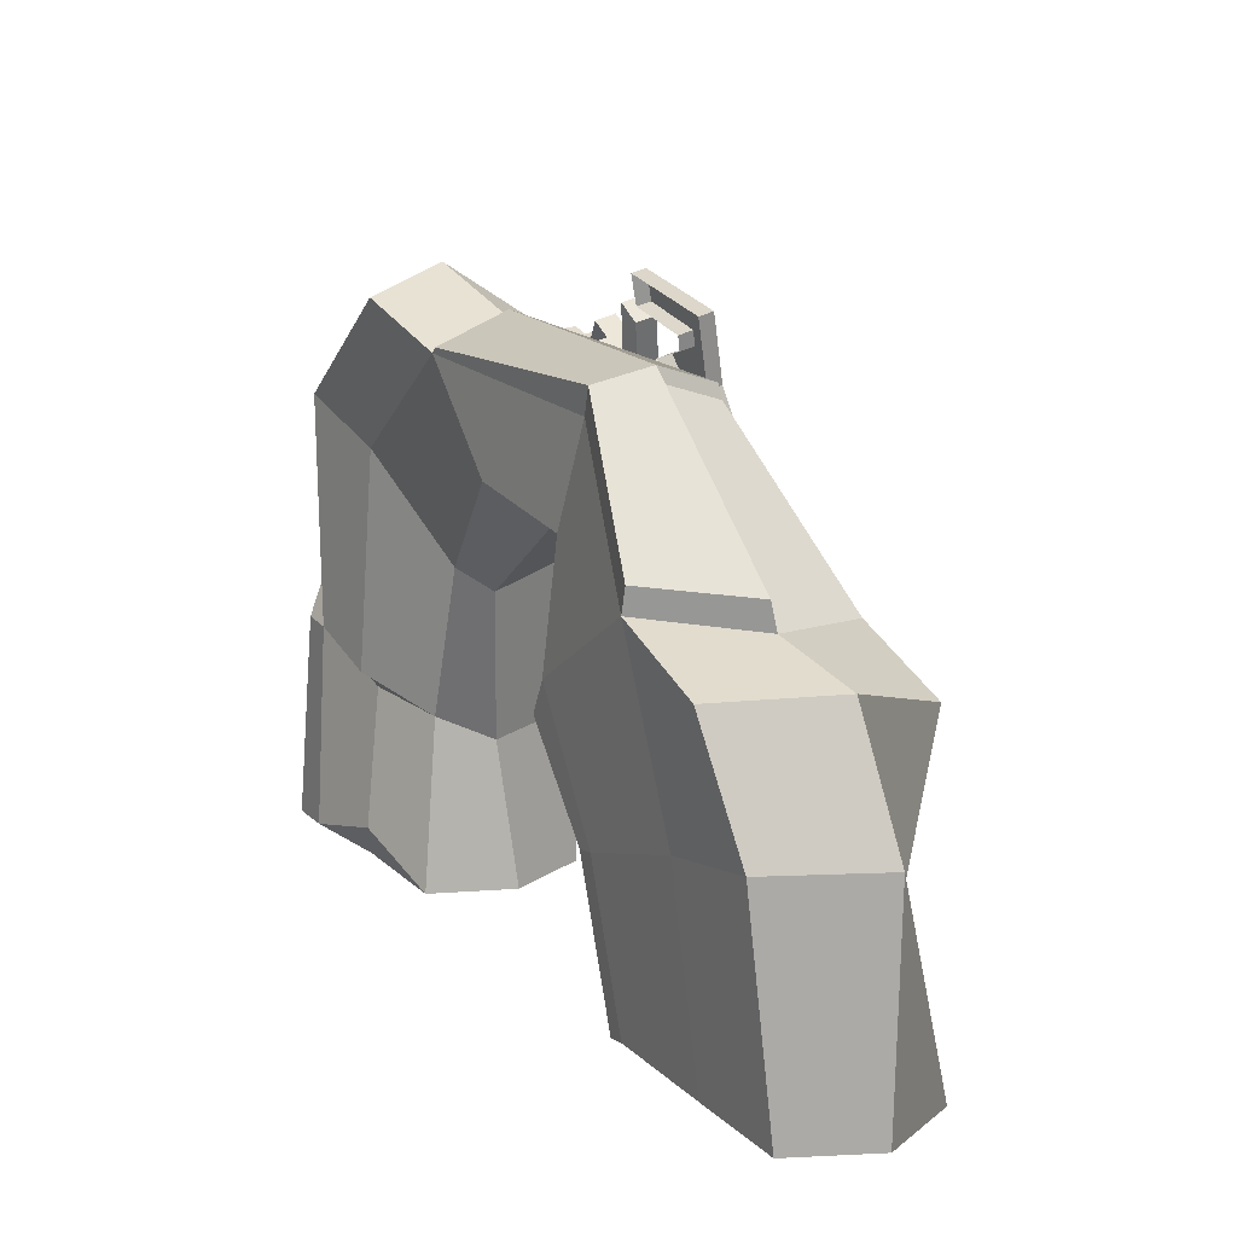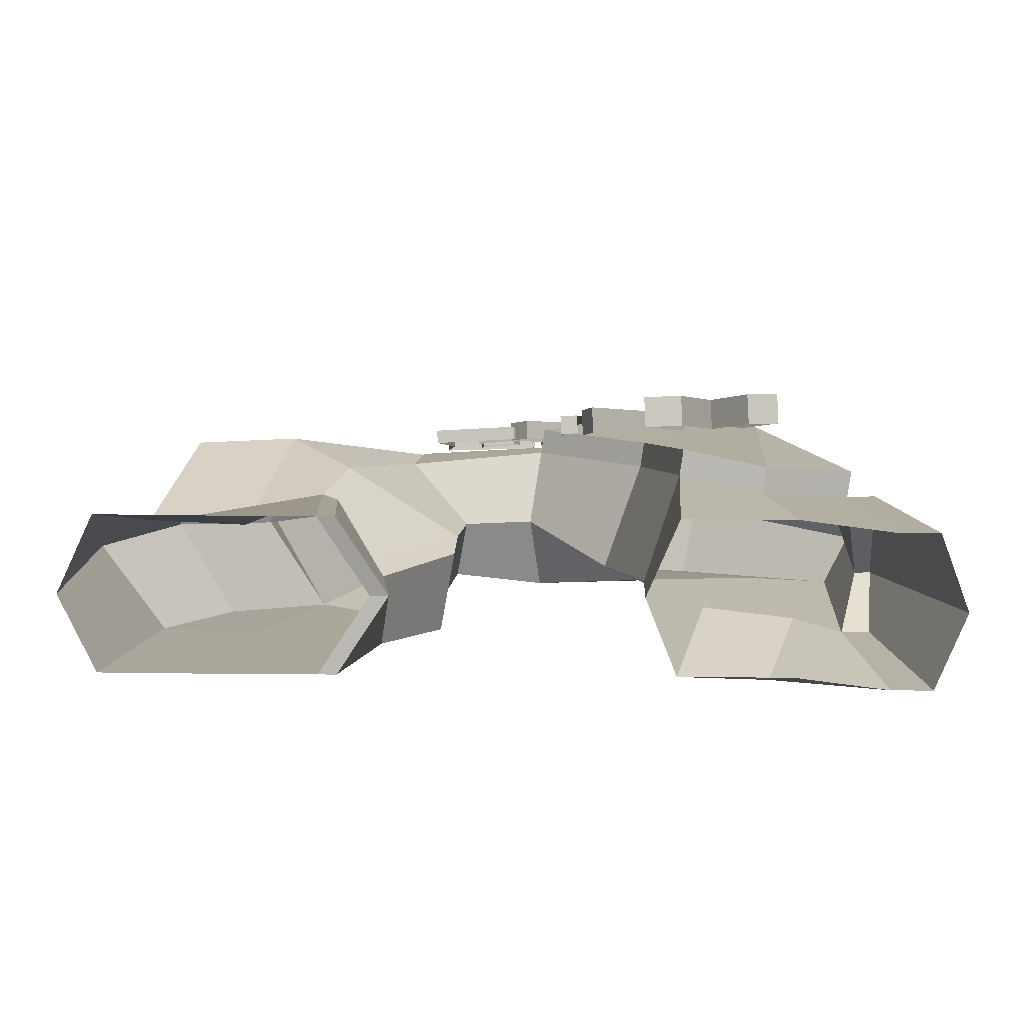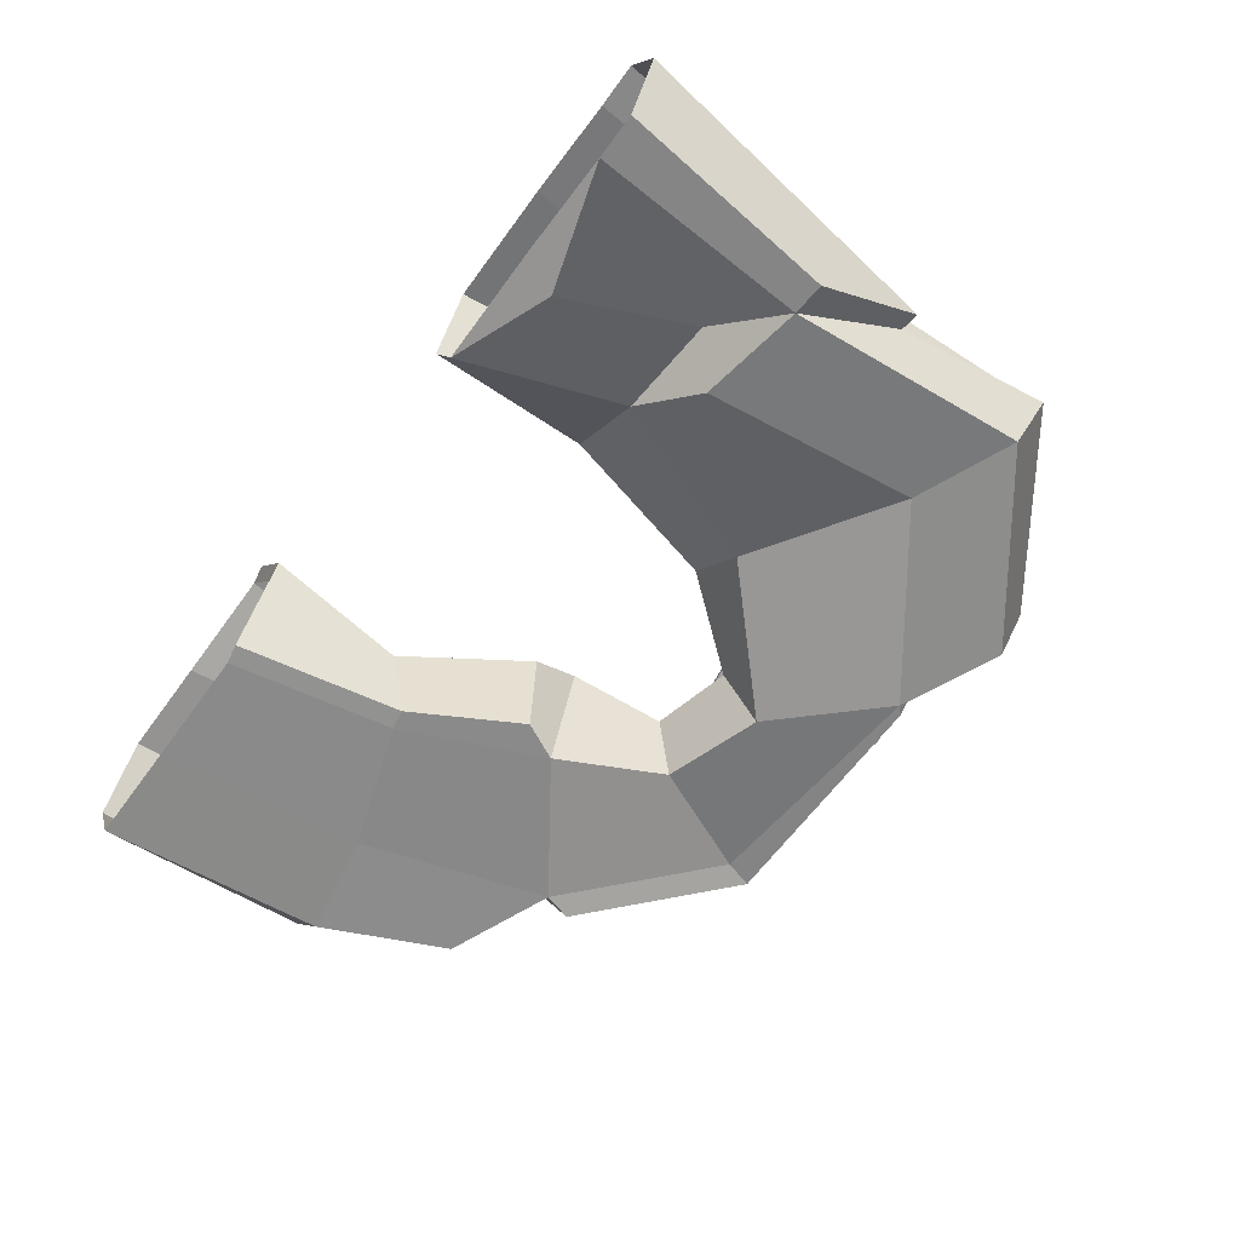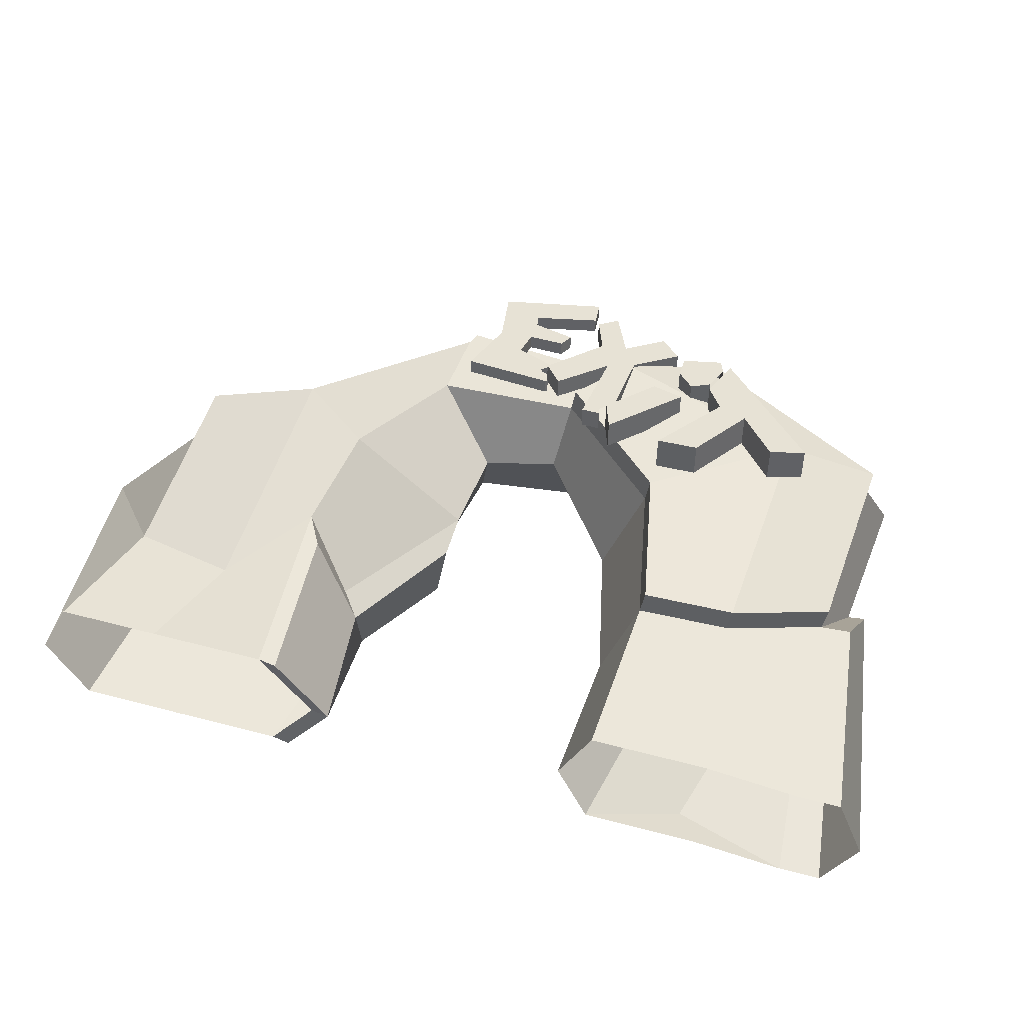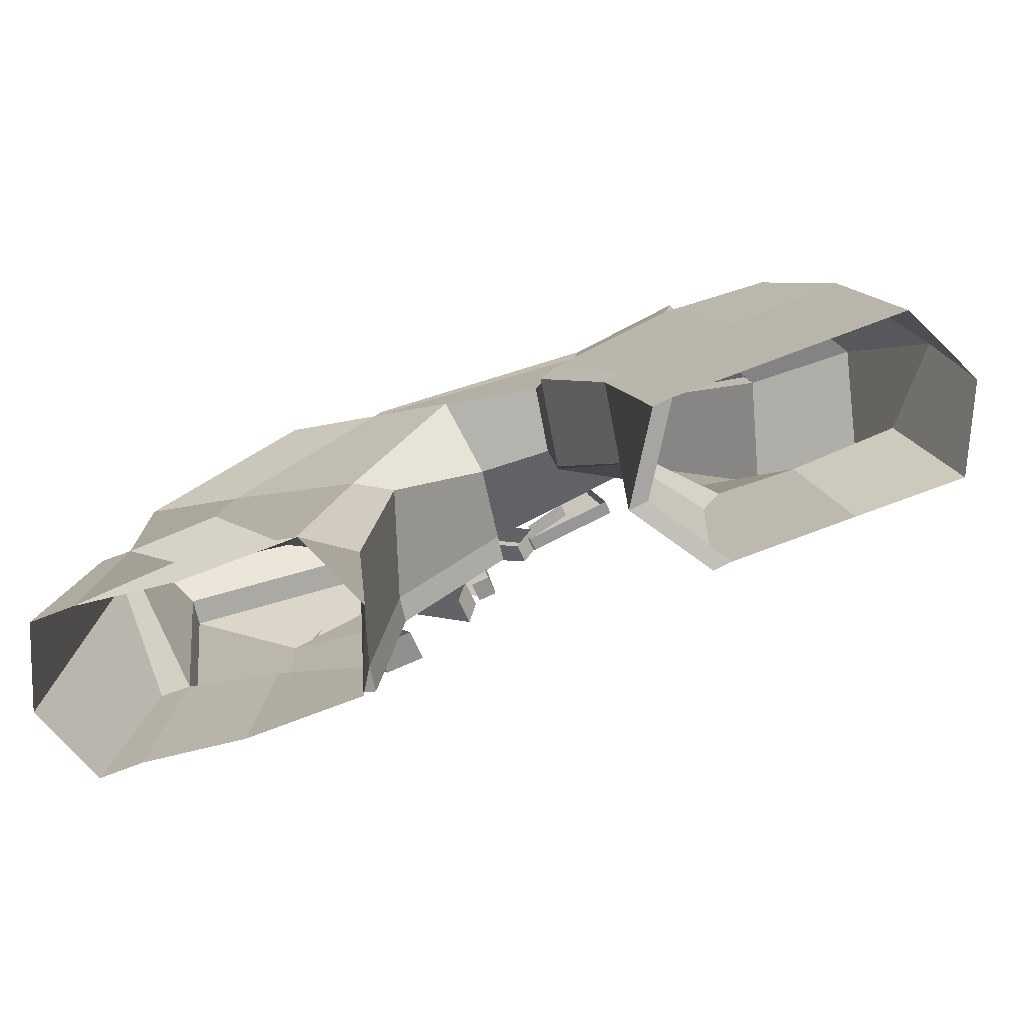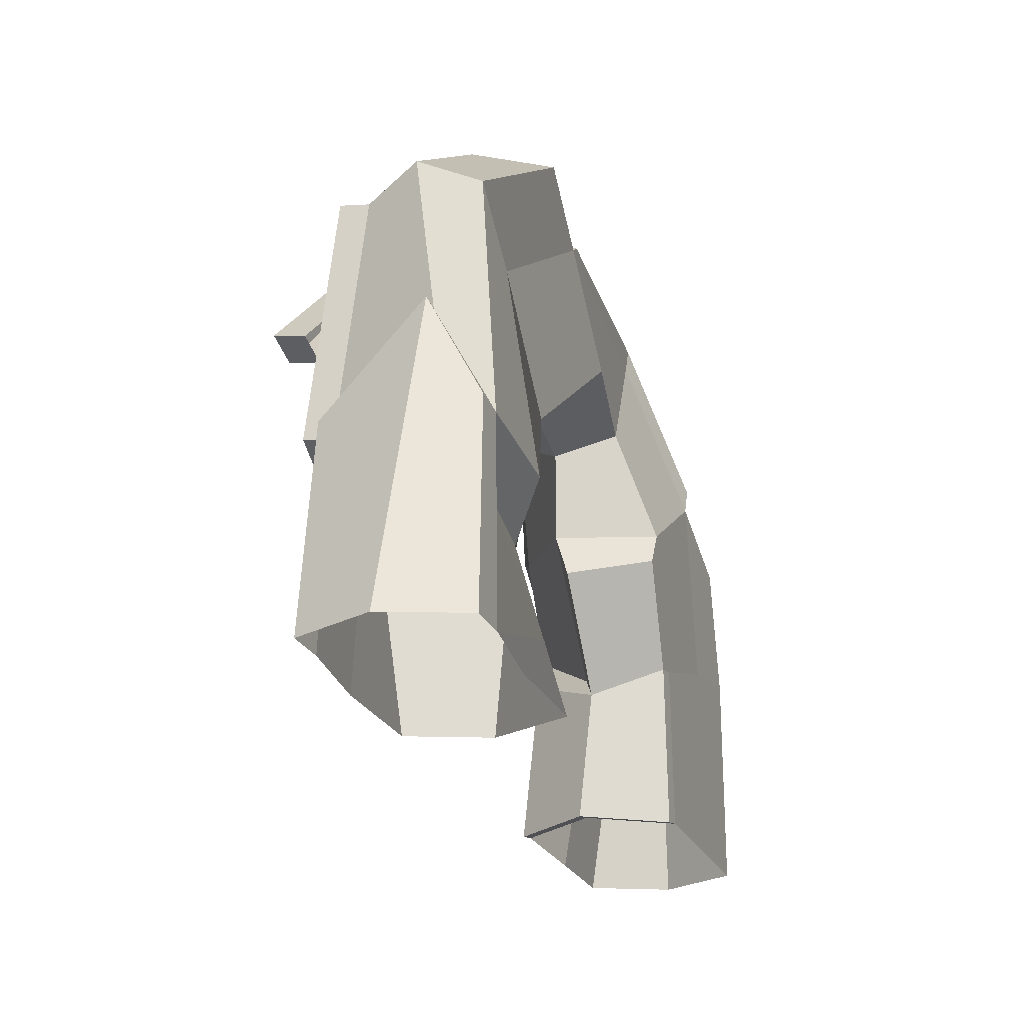
<metadata>
{"format":"obj","ext":"obj","renderer":"f3d","projection":"perspective","resolution":1024,"background":"white","views":[{"elev":16.6,"azim":-120.0,"up":"+Y"},{"elev":10.6,"azim":-0.3,"up":"+Z"},{"elev":-63.1,"azim":54.2,"up":"+Z"},{"elev":53.1,"azim":15.4,"up":"+Z"},{"elev":-76.7,"azim":-158.7,"up":"+Y"},{"elev":-25.0,"azim":110.3,"up":"+Y"}]}
</metadata>
<code>
v  -28.9 1.118 11.42
v  -20.4 1.118 -1.808
v  -22.69 23.51 -3.546
v  -30.92 29.14 9.163
v  -32.28 1.717 -15.21
v  -51.62 1.717 -15.04
v  -46.74 34.04 -16.48
v  -26.52 27.39 -16.66
v  -68.59 1.717 -14.82
v  -74.65 1.717 -1.556
v  -74.78 38.64 -1.151
v  -63.71 37.18 -16.26
v  -51.39 1.717 11.46
v  -32.05 1.717 11.29
v  -34.08 34.8 9.034
v  -46.2 21.07 6.154
v  -10.23 48.7 -1.503
v  -8.818 63.95 -2.067
v  -19.2 72.27 8.532
v  -30.75 53.2 10.9
v  -16.24 48.94 -18.15
v  -36.9 62.93 -17.97
v  -18.28 84.32 -12.69
v  -10.73 66.98 -12.76
v  -46 65.02 -1.69
v  -18.83 90.23 -2.271
v  -19.56 88.68 -12.83
v  -38.17 67.3 -18.11
v  -41.56 58.91 15.62
v  -18.1 84.32 8.522
v  3.692 67.1 -2.176
v  5.893 71.12 10.96
v  20.43 86.7 -15.67
v  5.662 71.12 -15.54
v  21.88 91.67 -2.626
v  19.15 87.77 -15.82
v  13.93 80.33 10.89
v  17.59 51.15 -7.773
v  24.31 53.72 10.98
v  47.12 67.55 -13.68
v  24.11 53.72 -11.02
v  39.26 96.47 -4.654
v  68.08 75.81 -7.237
v  63.23 73.38 -15.85
v  36.53 92.53 -17.84
v  14.6 80.7 15.37
v  6.556 71.49 15.44
v  24.97 54.09 15.47
v  48.01 67.92 16.42
v  23.13 26.08 -5.083
v  29.26 27.47 13.7
v  44.08 33.03 -17.74
v  33.85 27.47 -10.12
v  65.22 51.75 -9.219
v  60.21 36.1 -16.94
v  29.93 27.84 18.19
v  44.98 30.64 14.6
v  -29.13 1.118 -15.08
v  -23.36 26.79 -16.53
v  -68.36 1.717 11.68
v  -63.18 24.21 6.376
v  -46.74 60.65 -1.065
v  -19.67 87.97 -2.109
v  -17.25 86.57 8.36
v  12.66 81.39 10.74
v  30.04 86.16 8.714
v  63.39 73.38 2.419
v  60.43 36.1 8.3
v  -25.83 27.36 -1.643
v  -63.72 57.6 -0.844
v  -53.87 56.27 -17.75
v  -13.33 43.1 -18.02
v  -10.71 41.95 -3.375
v  -58.54 52.25 15.84
v  21.55 1.717 -2.332
v  27.13 1.717 10.77
v  62.34 1.717 -18.07
v  43.01 7.545 -17.9
v  49.96 28.12 -12.29
v  74.73 1.717 -4.963
v  69.43 1.717 -18.13
v  65.35 36.5 -16.98
v  68.18 52.15 -9.245
v  46.47 1.717 10.6
v  44.32 30.27 10.12
v  26.9 1.717 -15.73
v  65.57 36.5 8.255
v  69.66 1.717 8.369
v  23.15 90.65 -2.482
v  64.05 73.75 6.906
v  30.7 86.53 13.2
v  61.09 36.47 12.79
v  62.57 1.717 8.43
v  46.24 1.717 -15.9
v  -23.55 1.717 -1.938
g Box001
f 1 2 3 4
f 5 6 7 8
f 9 10 11 12
f 13 14 15 16
f 17 18 19 20
f 21 22 23 24
f 25 26 27 28
f 29 20 19 30
f 19 18 31 32
f 24 23 33 34
f 27 26 35 36
f 30 19 32 37
f 32 31 38 39
f 34 33 40 41
f 42 43 44 45
f 46 47 48 49
f 38 50 51 39
f 41 40 52 53
f 44 43 54 55
f 48 56 57 49
f 2 58 59 3
f 60 61 11 10
f 17 21 24 18
f 62 29 30 63
f 24 34 31 18
f 64 65 35 26
f 31 34 41 38
f 66 67 43 42
f 38 41 53 50
f 67 68 54 43
f 17 20 15 69
f 7 22 21 8
f 70 71 12 11
f 20 29 16 15
f 72 73 3 59
f 61 74 70 11
f 50 75 76 51
f 77 78 79 55
f 80 81 82 83
f 51 76 84 85
f 86 75 50 53
f 87 88 80 83
f 13 16 61 60
f 16 29 74 61
f 29 62 70 74
f 62 22 71 70
f 22 7 12 71
f 7 6 9 12
f 33 89 42 45
f 89 37 66 42
f 46 49 90 91
f 49 57 92 90
f 85 84 93 68
f 94 86 78 77
f 86 53 79 78
f 53 52 55 79
f 52 40 44 55
f 40 33 45 44
f 37 32 47 46
f 32 39 48 47
f 39 51 56 48
f 51 85 57 56
f 85 68 92 57
f 68 67 90 92
f 67 66 91 90
f 66 37 46 91
f 22 62 25 28
f 62 63 26 25
f 63 30 64 26
f 30 37 65 64
f 37 89 35 65
f 89 33 36 35
f 33 23 27 36
f 23 22 28 27
f 77 55 82 81
f 55 54 83 82
f 54 68 87 83
f 68 93 88 87
f 95 5 58 2
f 5 8 59 58
f 8 21 72 59
f 21 17 73 72
f 17 69 3 73
f 69 15 4 3
f 15 14 1 4
f 14 95 2 1
v  -11.67 84.82 12.63
v  -5.777 85.1 12.81
v  -5.665 89.33 11.84
v  -6.113 91.69 11.29
v  -13.23 95.43 10.14
v  0.5375 84.1 10.76
v  1.772 86.59 10.24
v  1.674 87.14 12.64
v  0.4394 84.65 13.16
v  -5.567 88.78 9.438
v  -6.015 91.14 8.88
v  5.113 93.53 8.789
v  5.015 94.08 11.19
v  4.684 98.36 7.668
v  4.586 98.91 10.07
v  -13.13 94.88 7.734
v  -11.57 84.27 10.22
v  -14.72 73.57 12.54
v  -14.82 74.12 14.95
v  0.5727 71.56 13.62
v  0.4746 72.11 16.03
v  0.8659 72.06 13.52
v  0.7677 72.61 15.93
v  -6.501 79.84 11.44
v  -6.599 80.39 13.85
v  0.3859 77.14 14.88
v  0.484 76.59 12.47
v  -5.679 84.55 10.4
v  0.4585 73.02 15.82
v  -1.279 75.36 15.22
v  38.98 68.19 21.81
v  45.07 59.87 23.96
v  51.03 61.54 23.82
v  31.2 74.93 19.96
v  33.82 82.53 18.32
v  34.04 70.36 21.11
v  32.15 57.33 24.01
v  25.16 57.4 23.71
v  51.25 60.27 18.27
v  34.04 81.26 12.77
v  31.43 73.66 14.4
v  34.27 69.1 15.56
v  25.38 56.13 18.16
v  32.37 56.07 18.46
v  39.2 66.92 16.26
v  45.3 58.6 18.41
v  26.4 72.45 19.1
v  20.91 74.21 18.48
v  13.67 65.93 20.07
v  15.4 60.51 21.38
v  31.63 85.13 16.42
v  24.81 83.72 16.46
v  24.73 79.55 17.41
v  30.91 77.81 18.06
v  27.59 76.14 18.31
v  32.51 82.49 17.06
v  13.86 64.85 15.32
v  15.59 59.42 16.63
v  26.59 71.37 14.35
v  21.1 73.12 13.73
v  32.71 81.41 12.31
v  31.82 84.05 11.67
v  25.01 82.64 11.71
v  24.93 78.47 12.66
v  27.78 75.06 13.56
v  31.1 76.72 13.31
v  -0.0777 75.83 16.18
v  3.013 71.67 17.25
v  10.9 79.11 15.87
v  8.495 85.02 14.42
v  13.03 85.47 14.51
v  13.17 84.7 11.11
v  9.611 93.42 8.975
v  9.472 94.19 12.37
v  6.296 90.99 9.393
v  6.157 91.77 12.79
v  8.633 84.25 11.03
v  0.0607 75.05 12.78
v  3.151 70.9 13.86
v  11.04 78.34 12.48
v  9.606 63.82 15.74
v  9.468 64.6 19.13
v  12.8 63.64 15.91
v  12.67 64.41 19.3
v  15.85 80.01 12.29
v  15.71 80.79 15.69
v  14.79 68.41 18.48
v  14.93 67.64 15.08
v  23.29 85.19 11.41
v  23.15 85.97 14.81
v  19.64 89.25 10.34
v  19.5 90.03 13.73
v  13.04 66.4 18.87
v  12.3 65.56 19.03
g Line001
f 96 97 98 99
f 100 96 99
f 101 102 103 104
f 102 105 98 103
f 105 106 99 98
f 106 107 108 99
f 107 109 110 108
f 109 111 100 110
f 111 112 96 100
f 112 113 114 96
f 113 115 116 114
f 117 118 116 115
f 119 120 121 122
f 119 123 97 120
f 123 101 104 97
f 116 118 124 125
f 125 121 120 116
f 104 103 98 97
f 108 110 100 99
f 120 97 96
f 96 114 116 120
f 126 127 128 129
f 128 130 129
f 126 129 131 132
f 131 133 132
f 134 135 130 128
f 135 136 129 130
f 136 137 131 129
f 137 138 133 131
f 138 139 132 133
f 139 140 126 132
f 140 141 127 126
f 141 134 128 127
f 142 143 144 145
f 146 147 148 149
f 148 150 149
f 151 146 149
f 152 153 145 144
f 153 154 142 145
f 154 155 143 142
f 155 152 144 143
f 151 156 157 146
f 157 158 147 146
f 158 159 148 147
f 159 160 150 148
f 150 160 161 149
f 162 163 164 165
f 166 165 164
f 167 168 169 166
f 168 170 171 169
f 170 172 165 171
f 172 173 162 165
f 173 174 163 162
f 174 175 164 163
f 175 176 177 164
f 178 179 177 176
f 180 181 182 183
f 180 184 185 181
f 184 186 187 185
f 186 167 166 187
f 187 166 181 185
f 171 165 166 169
f 188 182 181 189
f 181 166 164 189
f 189 164 177 179

</code>
